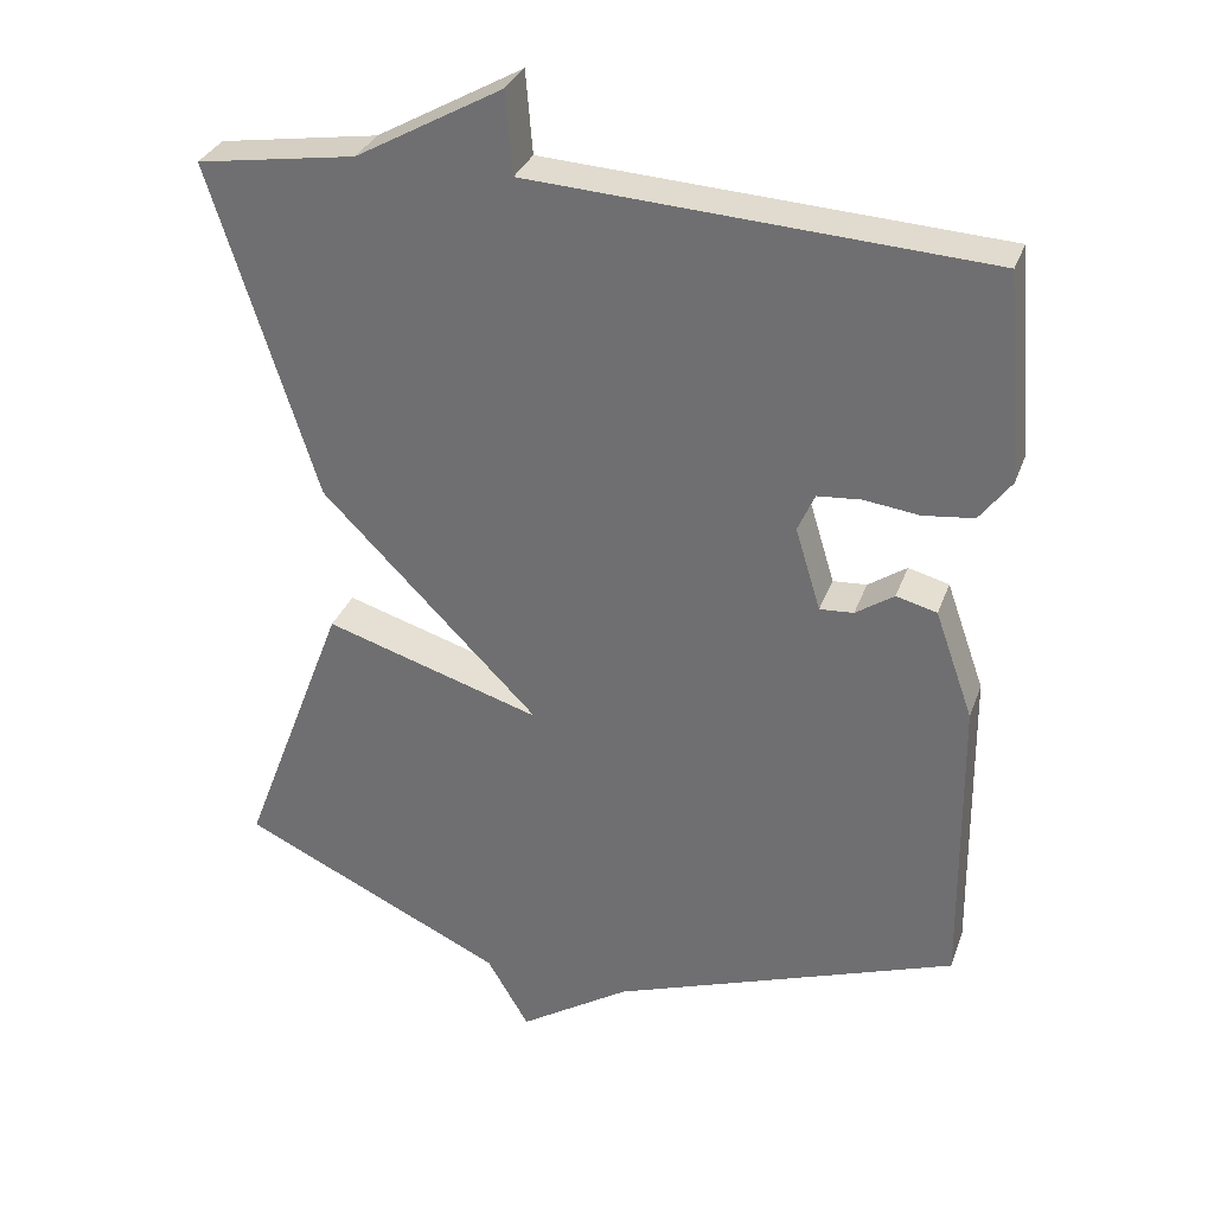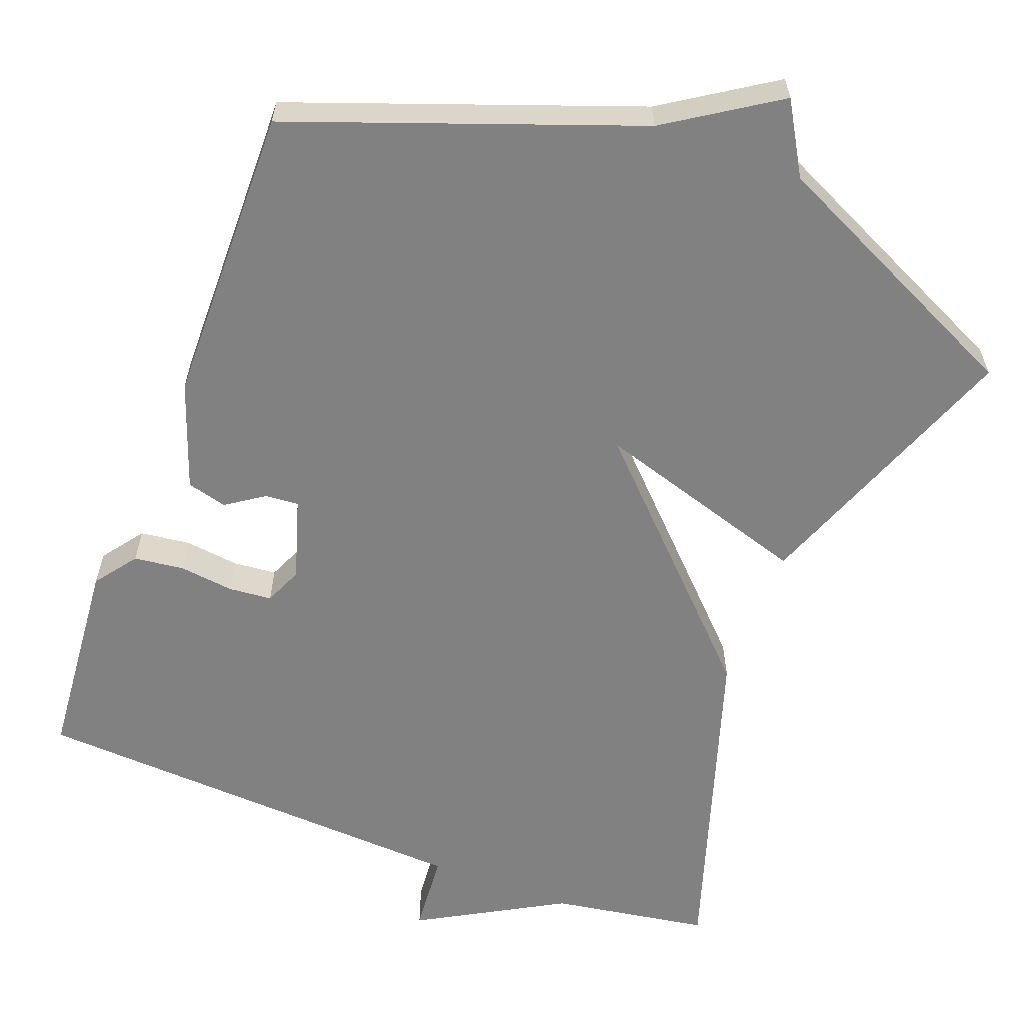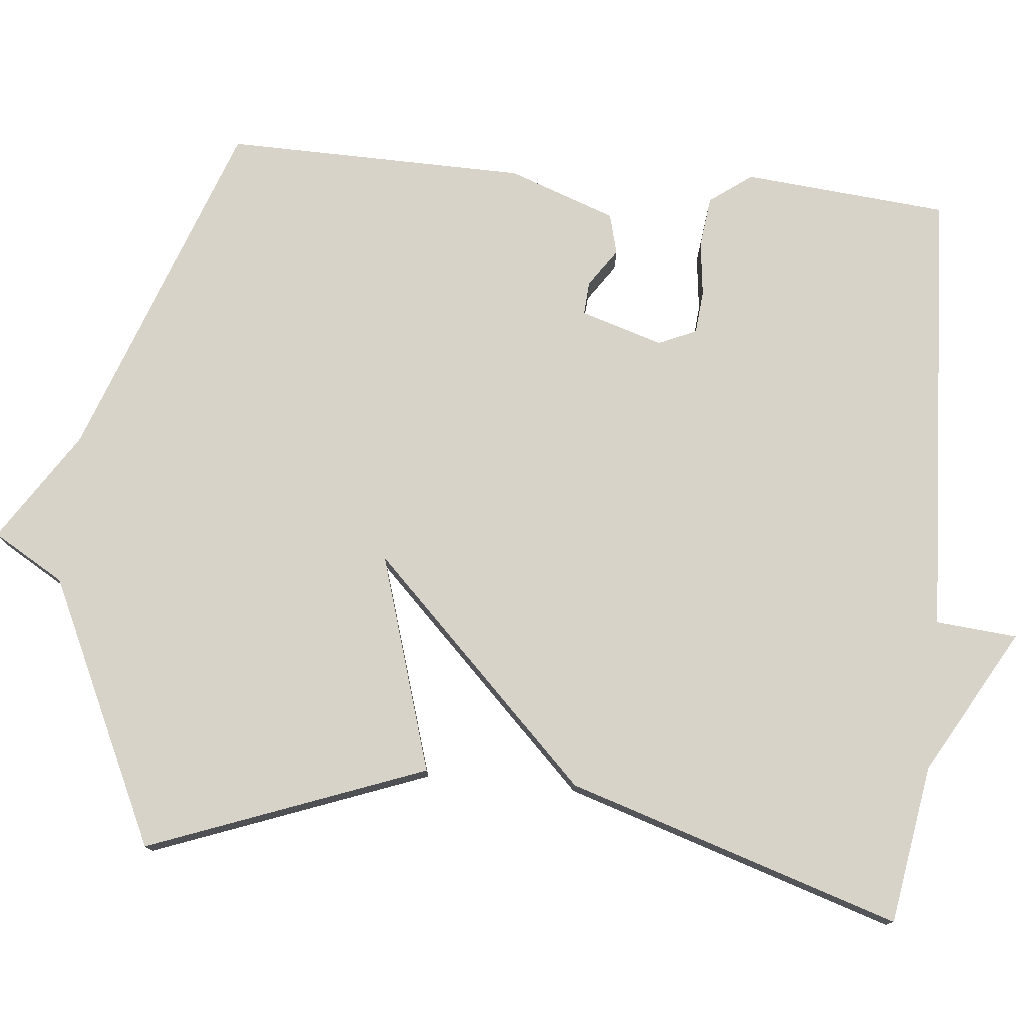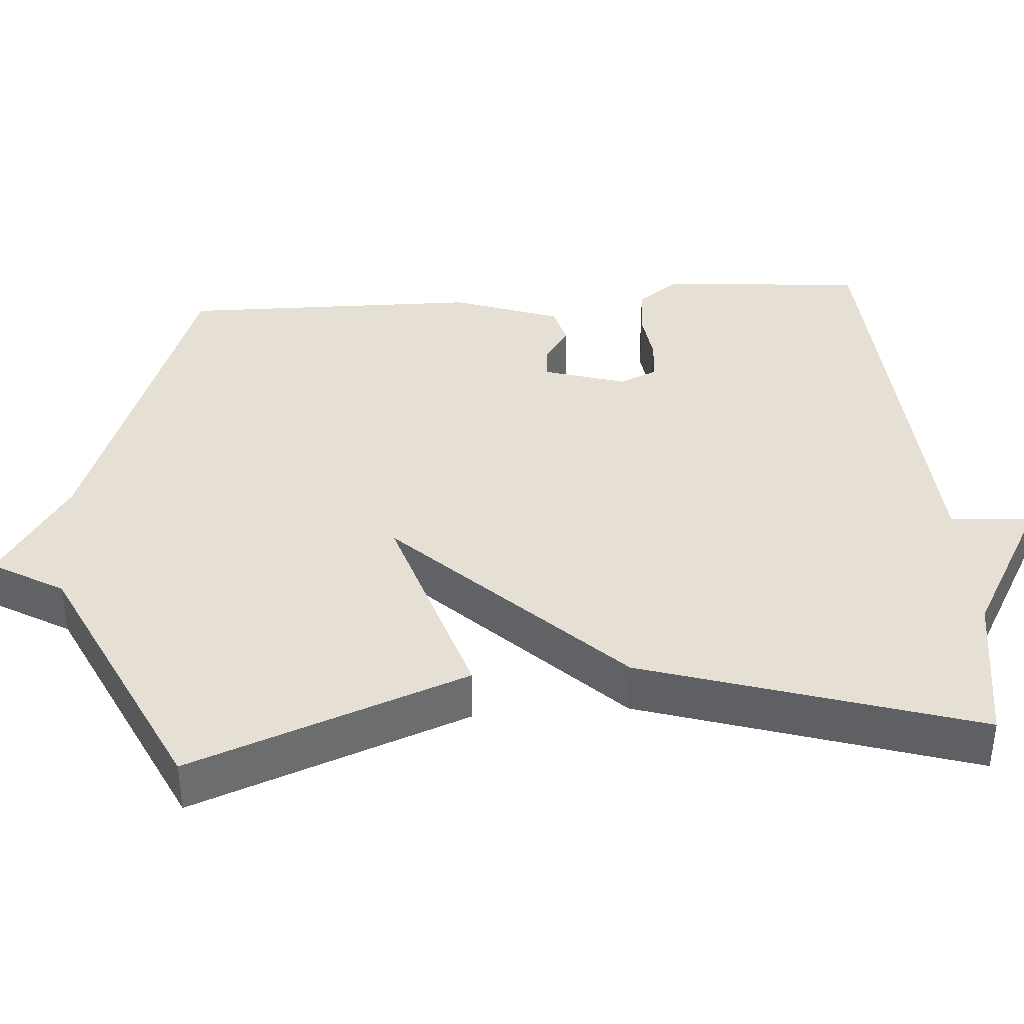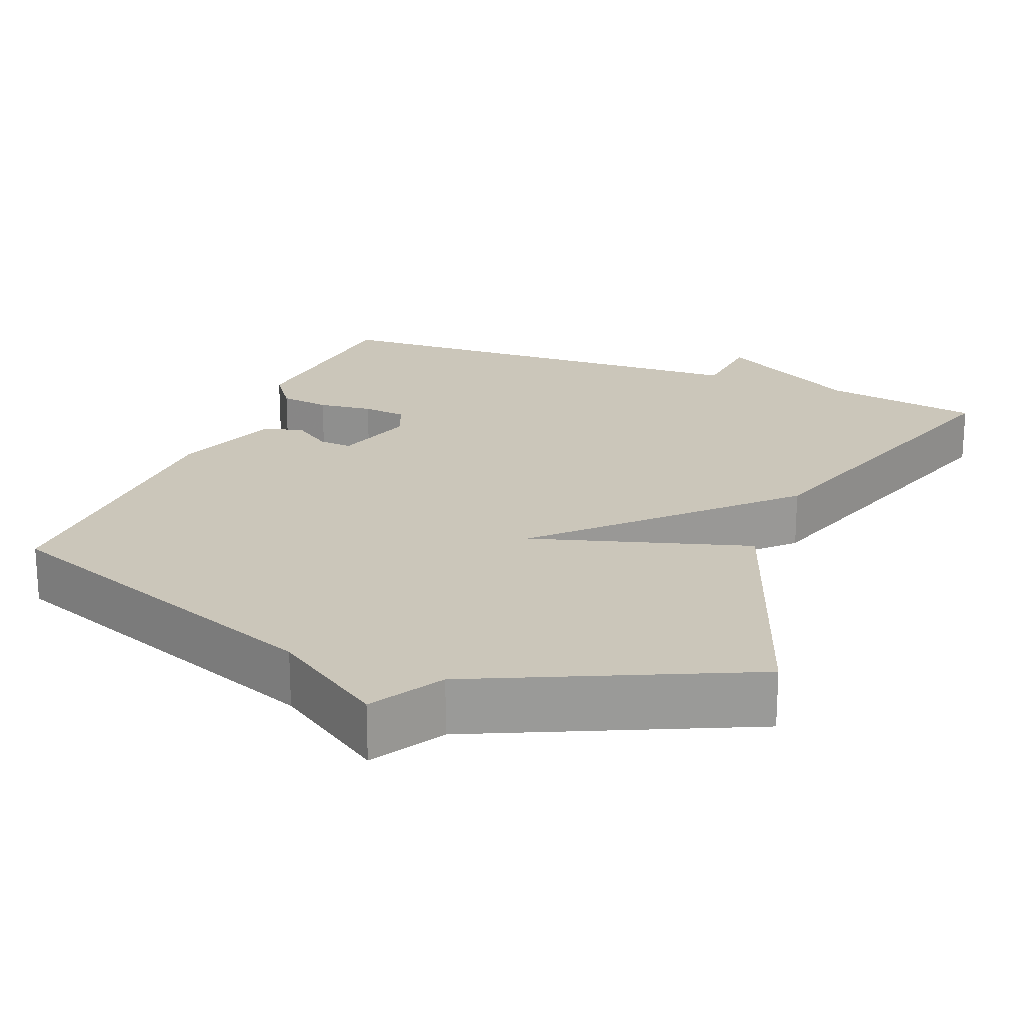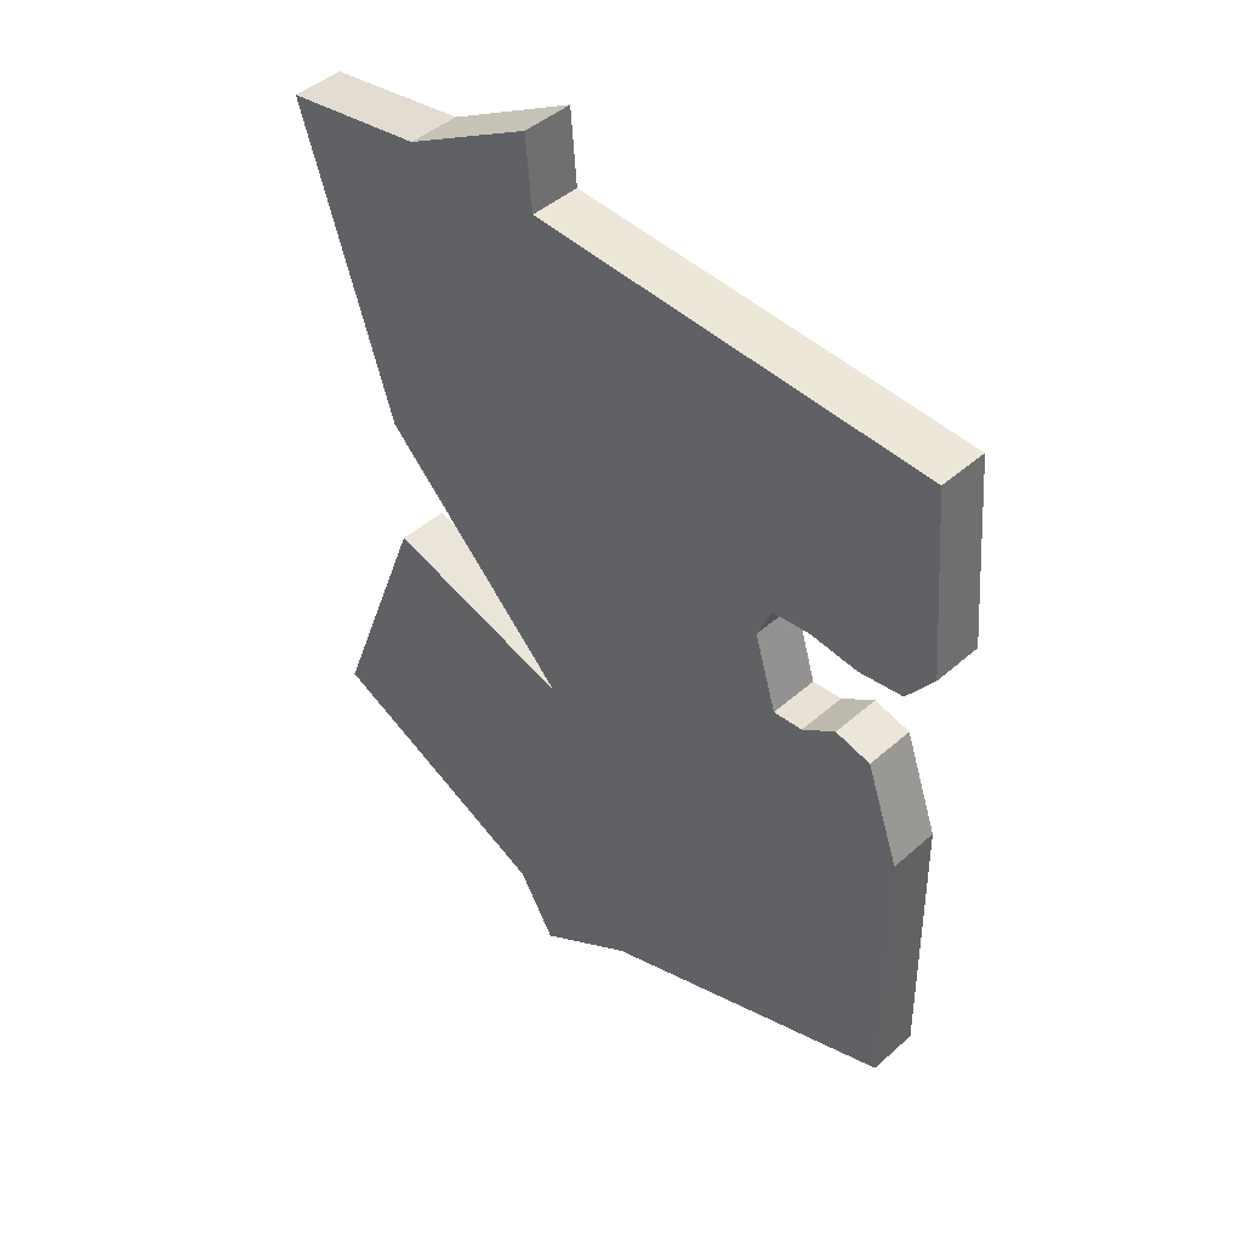
<metadata>
{"format":"obj","ext":"obj","renderer":"f3d","projection":"perspective","resolution":1024,"background":"white","views":[{"elev":31.9,"azim":18.1,"up":"+Z"},{"elev":-60.4,"azim":159.4,"up":"+Y"},{"elev":77.2,"azim":-84.3,"up":"+Y"},{"elev":38.0,"azim":-94.2,"up":"+Y"},{"elev":21.1,"azim":-157.8,"up":"+Y"},{"elev":44.9,"azim":44.4,"up":"+Z"}]}
</metadata>
<code>
v -0.5 0.07 -0.5
v -0.362 0.07 -0.137
v -0.078 0.07 -0.225
v -0.362 0.07 0.063
v -0.5 0.07 0.5
v -0.292 0.07 0.533
v -0.101 0.07 0.64
v -0.092 0.07 0.533
v 0.5 0.07 0.5
v 0.523 0.07 0.231
v 0.482 0.07 0.176
v 0.416 0.07 0.168
v 0.344 0.07 0.177
v 0.287 0.07 0.172
v 0.265 0.07 0.122
v 0.298 0.07 0.014
v 0.342 0.07 0.017
v 0.392 0.07 0.051
v 0.445 0.07 0.037
v 0.495 0.07 -0.104
v 0.5 0.07 -0.5
v 0.047 0.07 -0.664
v -0.098 0.07 -0.758
v -0.153 0.07 -0.664
v -0.5 0 -0.5
v -0.362 0 -0.137
v -0.078 0 -0.225
v -0.362 0 0.063
v -0.5 0 0.5
v -0.292 0 0.533
v -0.101 0 0.64
v -0.092 0 0.533
v 0.5 0 0.5
v 0.523 0 0.231
v 0.482 0 0.176
v 0.416 0 0.168
v 0.344 0 0.177
v 0.287 0 0.172
v 0.265 0 0.122
v 0.298 0 0.014
v 0.342 0 0.017
v 0.392 0 0.051
v 0.445 0 0.037
v 0.495 0 -0.104
v 0.5 0 -0.5
v 0.047 0 -0.664
v -0.098 0 -0.758
v -0.153 0 -0.664
f 22 23 24
f 21 22 24
f 20 21 24
f 19 20 24
f 18 19 24
f 17 18 24
f 16 17 24 1
f 11 12 13
f 10 11 13
f 9 10 13
f 8 9 13
f 8 13 14
f 6 7 8
f 8 14 15
f 6 8 15
f 5 6 15
f 4 5 15
f 3 4 15
f 1 2 3
f 16 1 3
f 3 15 16
f 48 47 46
f 48 46 45
f 48 45 44
f 48 44 43
f 48 43 42
f 48 42 41
f 25 48 41 40
f 37 36 35
f 37 35 34
f 37 34 33
f 37 33 32
f 38 37 32
f 32 31 30
f 39 38 32
f 39 32 30
f 39 30 29
f 39 29 28
f 39 28 27
f 27 26 25
f 27 25 40
f 40 39 27
f 1 25 26 2
f 2 26 27 3
f 3 27 28 4
f 4 28 29 5
f 5 29 30 6
f 6 30 31 7
f 7 31 32 8
f 8 32 33 9
f 9 33 34 10
f 10 34 35 11
f 11 35 36 12
f 12 36 37 13
f 13 37 38 14
f 14 38 39 15
f 15 39 40 16
f 16 40 41 17
f 17 41 42 18
f 18 42 43 19
f 19 43 44 20
f 20 44 45 21
f 21 45 46 22
f 22 46 47 23
f 23 47 48 24
f 24 48 25 1

</code>
